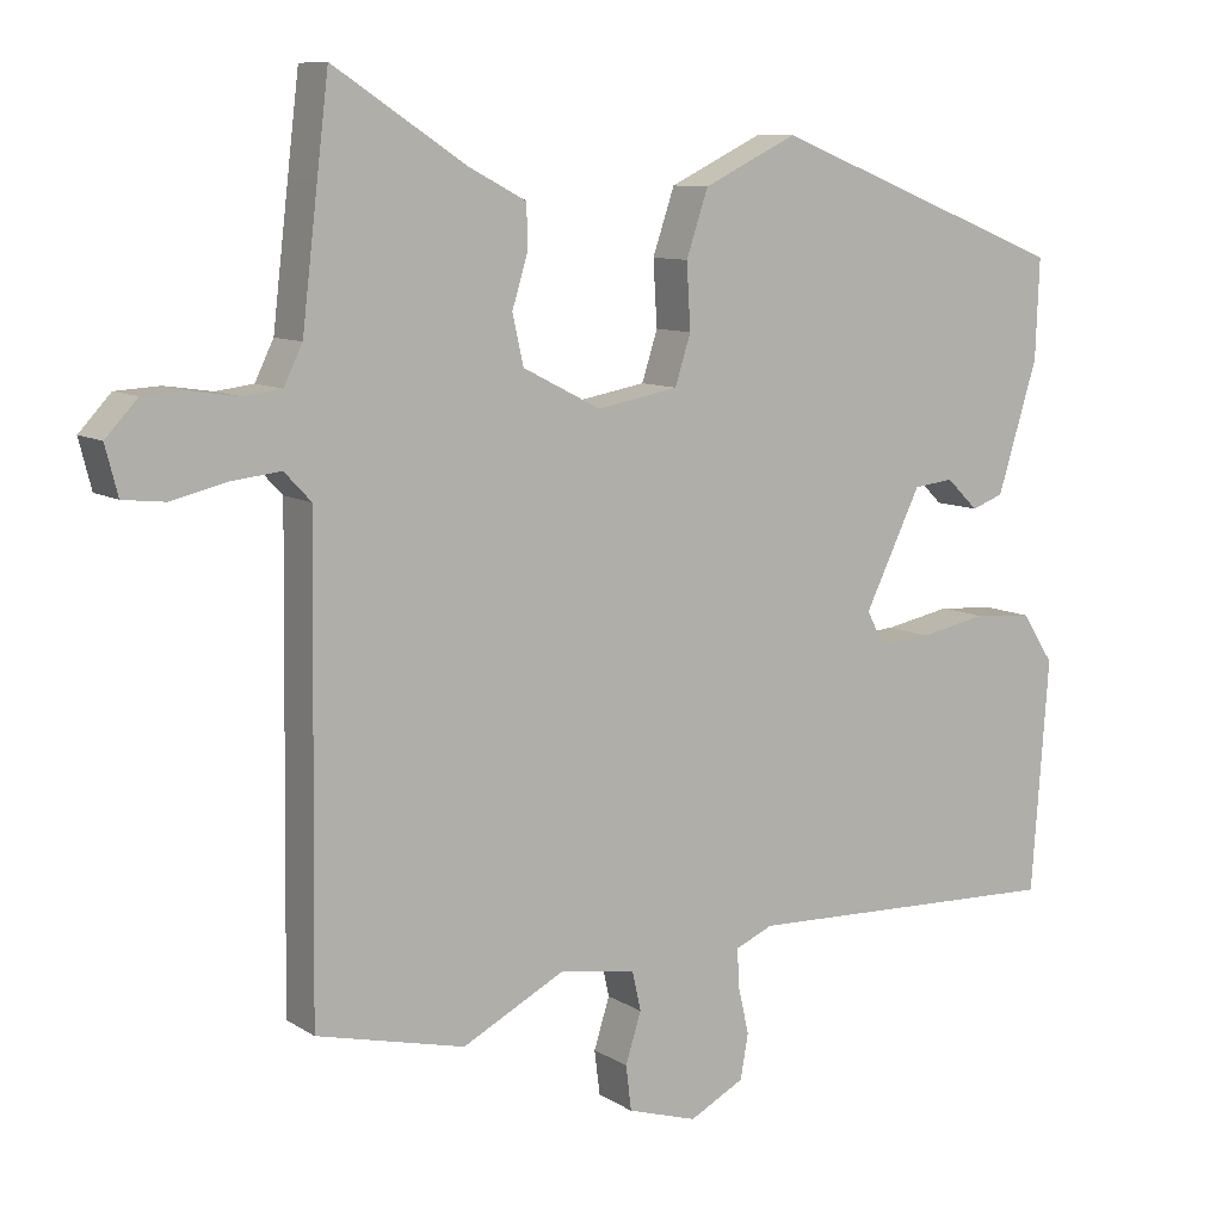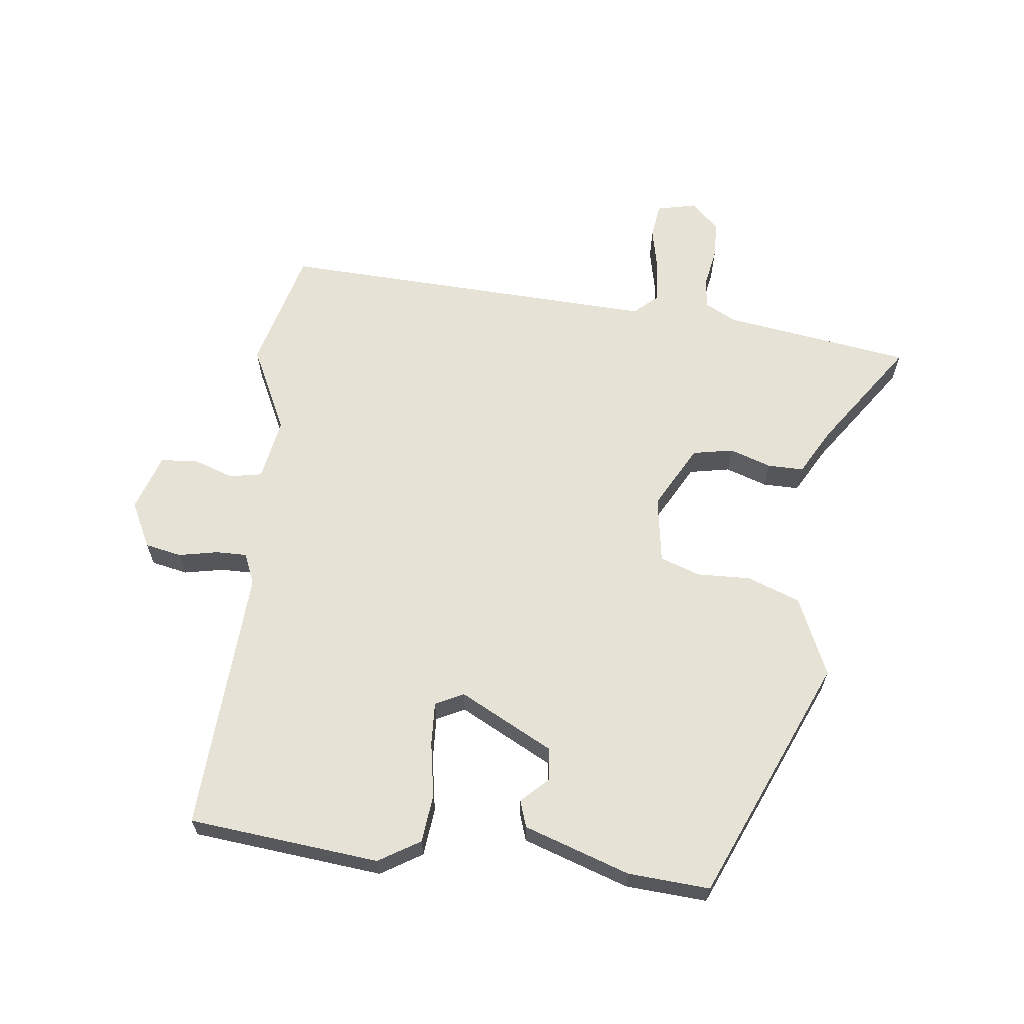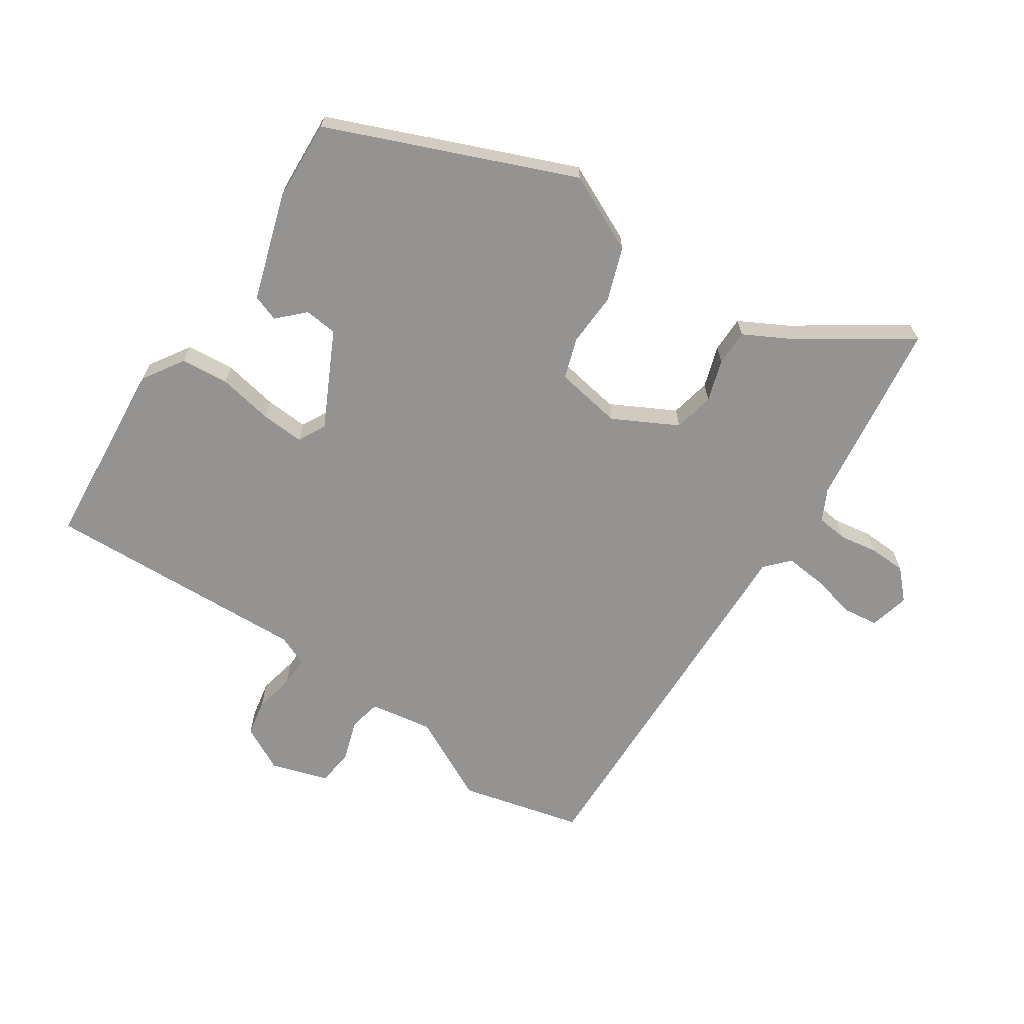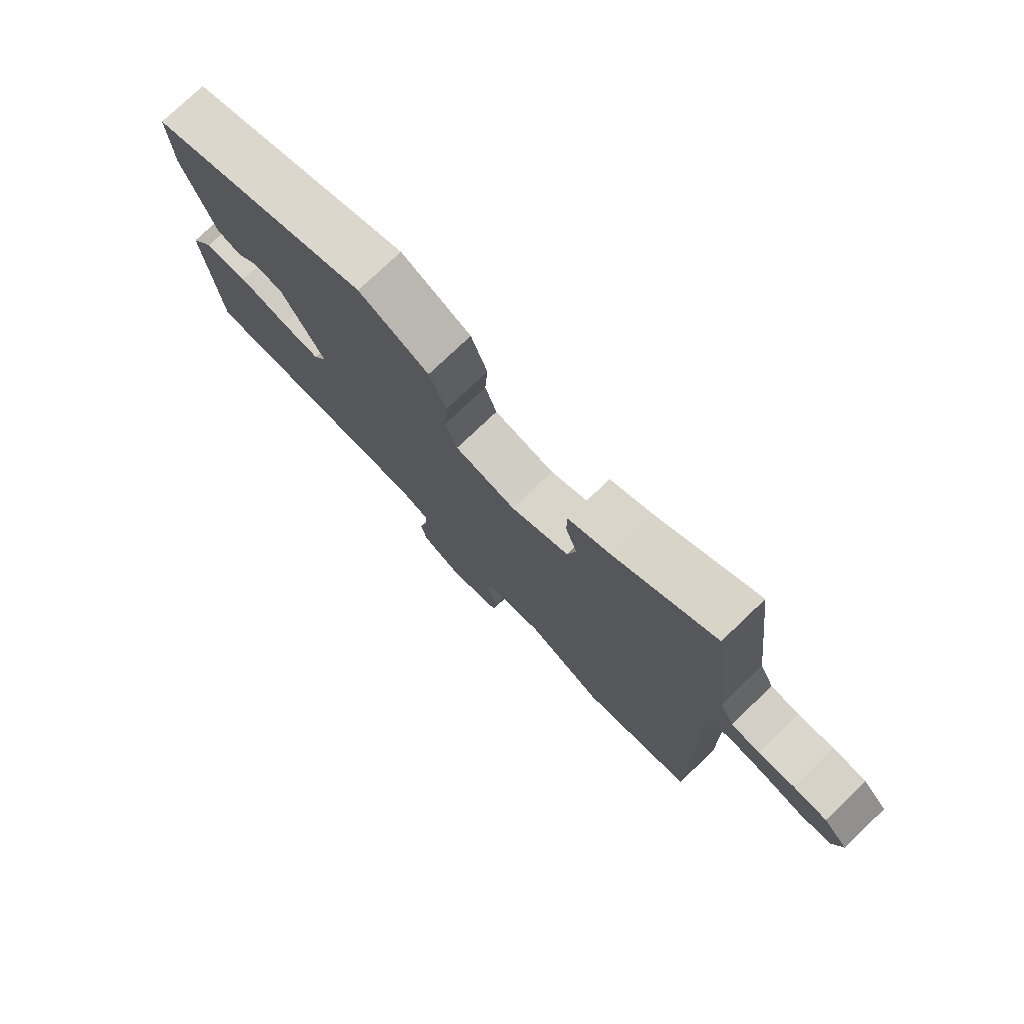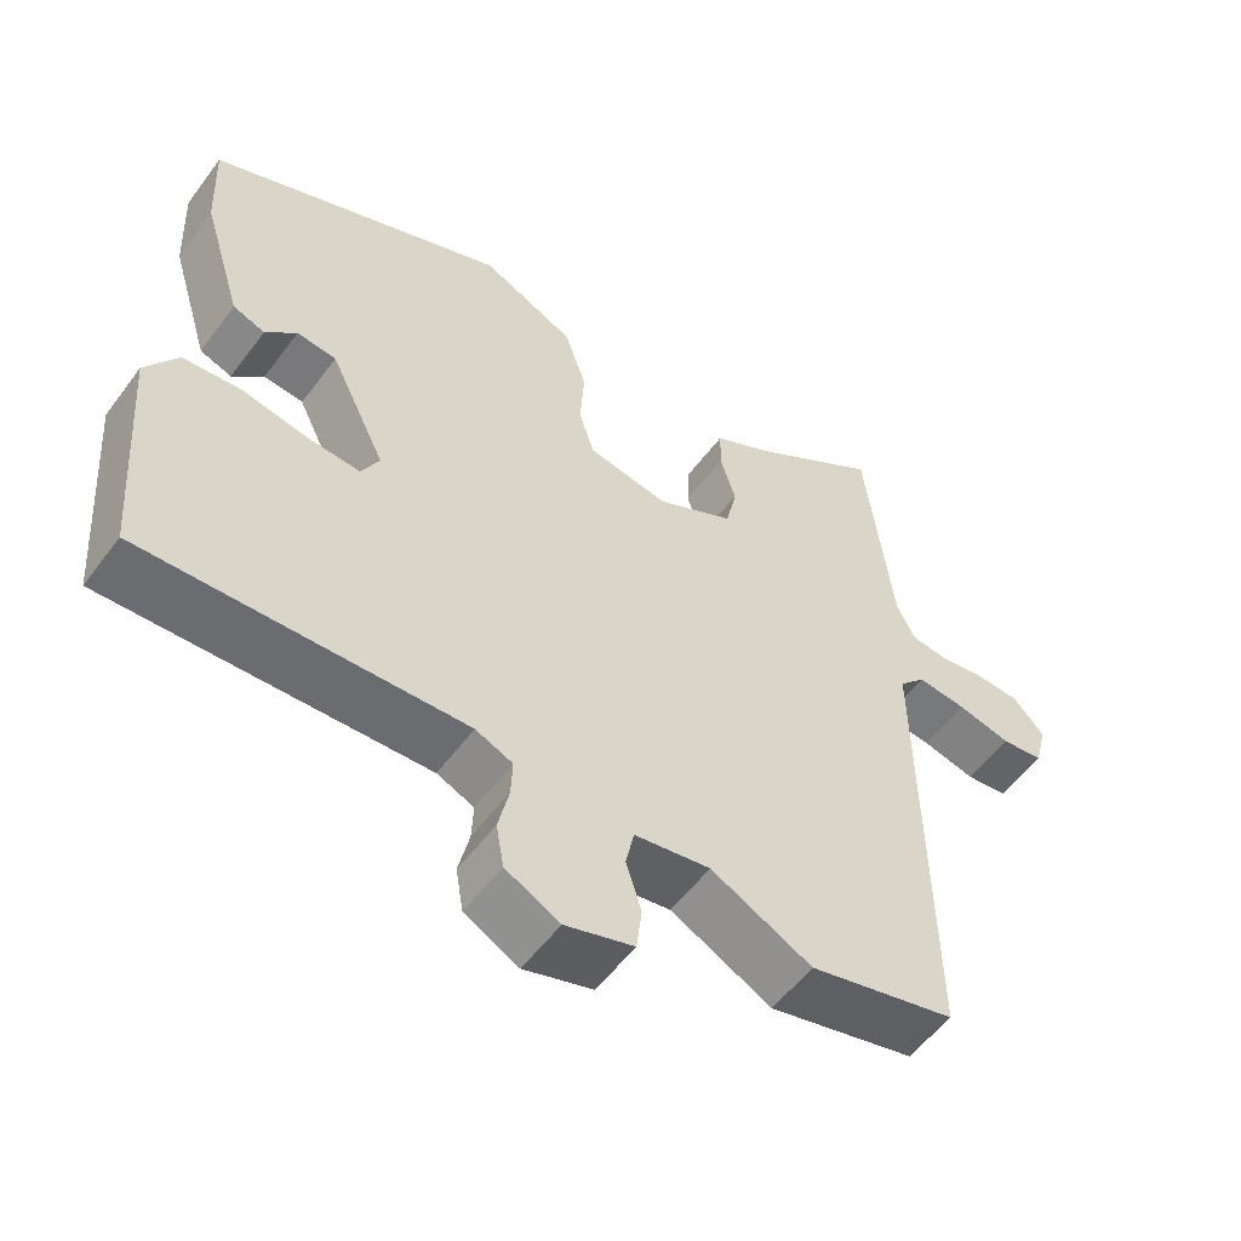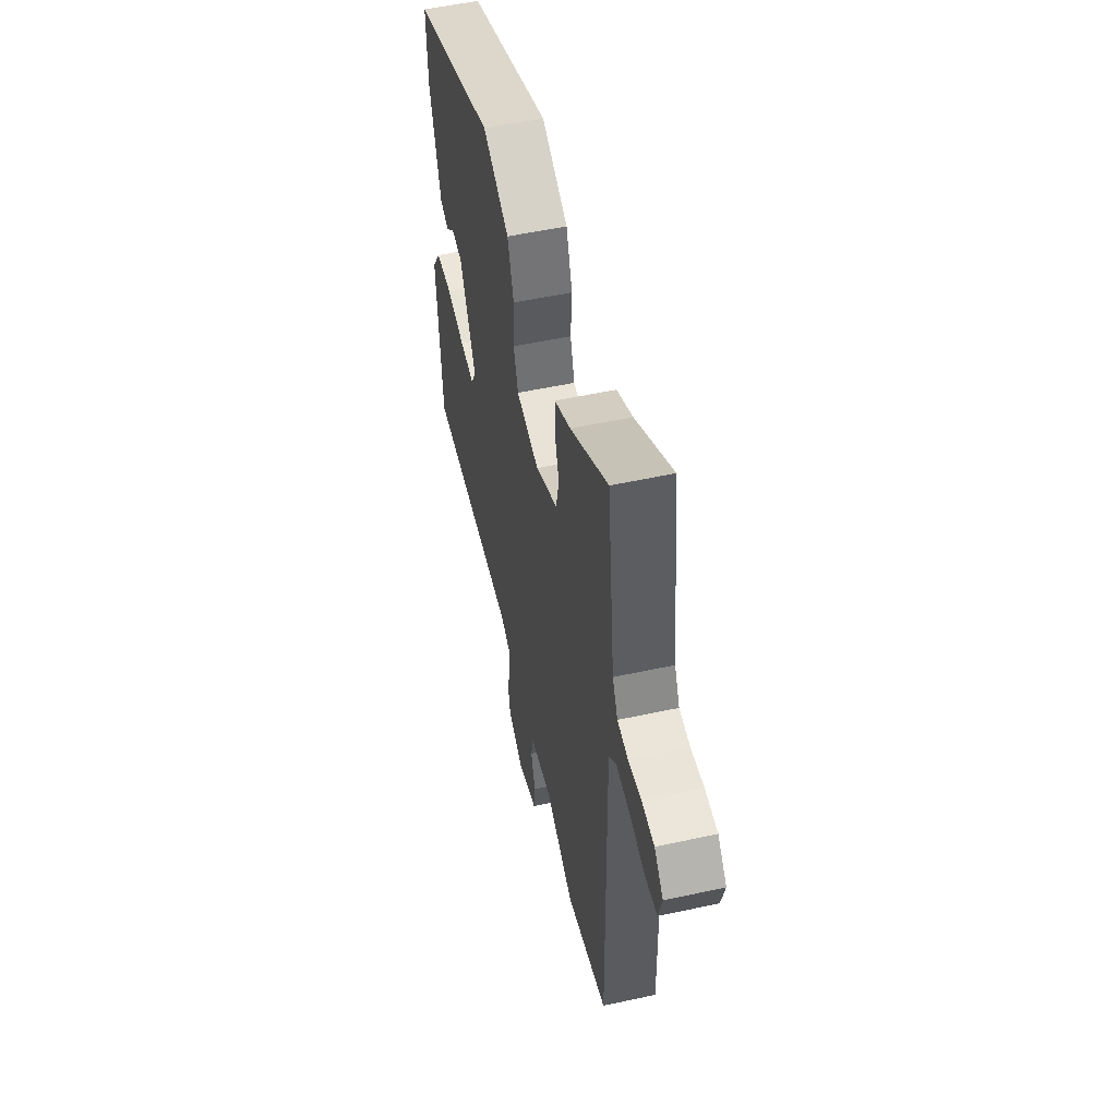
<metadata>
{"format":"obj","ext":"obj","renderer":"f3d","projection":"perspective","resolution":1024,"background":"white","views":[{"elev":9.4,"azim":147.5,"up":"+Z"},{"elev":63.8,"azim":-81.7,"up":"+Y"},{"elev":-66.8,"azim":-33.0,"up":"+Y"},{"elev":76.7,"azim":46.4,"up":"+Z"},{"elev":-54.7,"azim":-35.9,"up":"+Z"},{"elev":53.3,"azim":76.9,"up":"+Z"}]}
</metadata>
<code>
v 0.527 0.07 -0.494
v 0.337 0.07 -0.539
v 0.206 0.07 -0.471
v 0.108 0.07 -0.486
v 0.097 0.07 -0.536
v 0.117 0.07 -0.6
v 0.11 0.07 -0.657
v 0.021 0.07 -0.684
v -0.049 0.07 -0.647
v -0.059 0.07 -0.59
v -0.045 0.07 -0.529
v -0.043 0.07 -0.481
v -0.091 0.07 -0.46
v -0.503 0.07 -0.473
v -0.525 0.07 -0.176
v -0.484 0.07 -0.113
v -0.409 0.07 -0.107
v -0.324 0.07 -0.124
v -0.257 0.07 -0.129
v -0.234 0.07 -0.086
v -0.306 0.07 0.062
v -0.357 0.07 0.068
v -0.397 0.07 0.029
v -0.438 0.07 0.044
v -0.489 0.07 0.21
v -0.494 0.07 0.337
v -0.113 0.07 0.488
v 0.007 0.07 0.43
v 0.035 0.07 0.347
v 0.03 0.07 0.264
v 0.05 0.07 0.201
v 0.154 0.07 0.182
v 0.254 0.07 0.233
v 0.268 0.07 0.296
v 0.248 0.07 0.361
v 0.249 0.07 0.417
v 0.322 0.07 0.455
v 0.492 0.07 0.566
v 0.507 0.07 0.442
v 0.527 0.07 0.273
v 0.551 0.07 0.224
v 0.599 0.07 0.218
v 0.659 0.07 0.227
v 0.716 0.07 0.224
v 0.757 0.07 0.18
v 0.741 0.07 0.118
v 0.687 0.07 0.112
v 0.617 0.07 0.129
v 0.553 0.07 0.136
v 0.519 0.07 0.1
v 0.527 0 -0.494
v 0.337 0 -0.539
v 0.206 0 -0.471
v 0.108 0 -0.486
v 0.097 0 -0.536
v 0.117 0 -0.6
v 0.11 0 -0.657
v 0.021 0 -0.684
v -0.049 0 -0.647
v -0.059 0 -0.59
v -0.045 0 -0.529
v -0.043 0 -0.481
v -0.091 0 -0.46
v -0.503 0 -0.473
v -0.525 0 -0.176
v -0.484 0 -0.113
v -0.409 0 -0.107
v -0.324 0 -0.124
v -0.257 0 -0.129
v -0.234 0 -0.086
v -0.306 0 0.062
v -0.357 0 0.068
v -0.397 0 0.029
v -0.438 0 0.044
v -0.489 0 0.21
v -0.494 0 0.337
v -0.113 0 0.488
v 0.007 0 0.43
v 0.035 0 0.347
v 0.03 0 0.264
v 0.05 0 0.201
v 0.154 0 0.182
v 0.254 0 0.233
v 0.268 0 0.296
v 0.248 0 0.361
v 0.249 0 0.417
v 0.322 0 0.455
v 0.492 0 0.566
v 0.507 0 0.442
v 0.527 0 0.273
v 0.551 0 0.224
v 0.599 0 0.218
v 0.659 0 0.227
v 0.716 0 0.224
v 0.757 0 0.18
v 0.741 0 0.118
v 0.687 0 0.112
v 0.617 0 0.129
v 0.553 0 0.136
v 0.519 0 0.1
f 45 46 47 48
f 45 48 49
f 42 43 44 45
f 41 42 45 49
f 40 41 49 50
f 37 38 39 40
f 34 35 36 37
f 33 34 37 40
f 32 33 40 50
f 27 28 29 30
f 27 30 31
f 26 27 31
f 25 26 31
f 22 23 24 25
f 21 22 25 31
f 20 21 31 32
f 15 16 17 18
f 13 14 15 18
f 12 13 18 19
f 8 9 10 11
f 8 11 12
f 5 6 7 8
f 4 5 8 12
f 3 4 12 19
f 19 20 32 50
f 3 19 50
f 1 2 3 50
f 98 97 96 95
f 99 98 95
f 95 94 93 92
f 99 95 92 91
f 100 99 91 90
f 90 89 88 87
f 87 86 85 84
f 90 87 84 83
f 100 90 83 82
f 80 79 78 77
f 81 80 77
f 81 77 76
f 81 76 75
f 75 74 73 72
f 81 75 72 71
f 82 81 71 70
f 68 67 66 65
f 68 65 64 63
f 69 68 63 62
f 61 60 59 58
f 62 61 58
f 58 57 56 55
f 62 58 55 54
f 69 62 54 53
f 100 82 70 69
f 100 69 53
f 100 53 52 51
f 1 51 52 2
f 2 52 53 3
f 3 53 54 4
f 4 54 55 5
f 5 55 56 6
f 6 56 57 7
f 7 57 58 8
f 8 58 59 9
f 9 59 60 10
f 10 60 61 11
f 11 61 62 12
f 12 62 63 13
f 13 63 64 14
f 14 64 65 15
f 15 65 66 16
f 16 66 67 17
f 17 67 68 18
f 18 68 69 19
f 19 69 70 20
f 20 70 71 21
f 21 71 72 22
f 22 72 73 23
f 23 73 74 24
f 24 74 75 25
f 25 75 76 26
f 26 76 77 27
f 27 77 78 28
f 28 78 79 29
f 29 79 80 30
f 30 80 81 31
f 31 81 82 32
f 32 82 83 33
f 33 83 84 34
f 34 84 85 35
f 35 85 86 36
f 36 86 87 37
f 37 87 88 38
f 38 88 89 39
f 39 89 90 40
f 40 90 91 41
f 41 91 92 42
f 42 92 93 43
f 43 93 94 44
f 44 94 95 45
f 45 95 96 46
f 46 96 97 47
f 47 97 98 48
f 48 98 99 49
f 49 99 100 50
f 50 100 51 1

</code>
